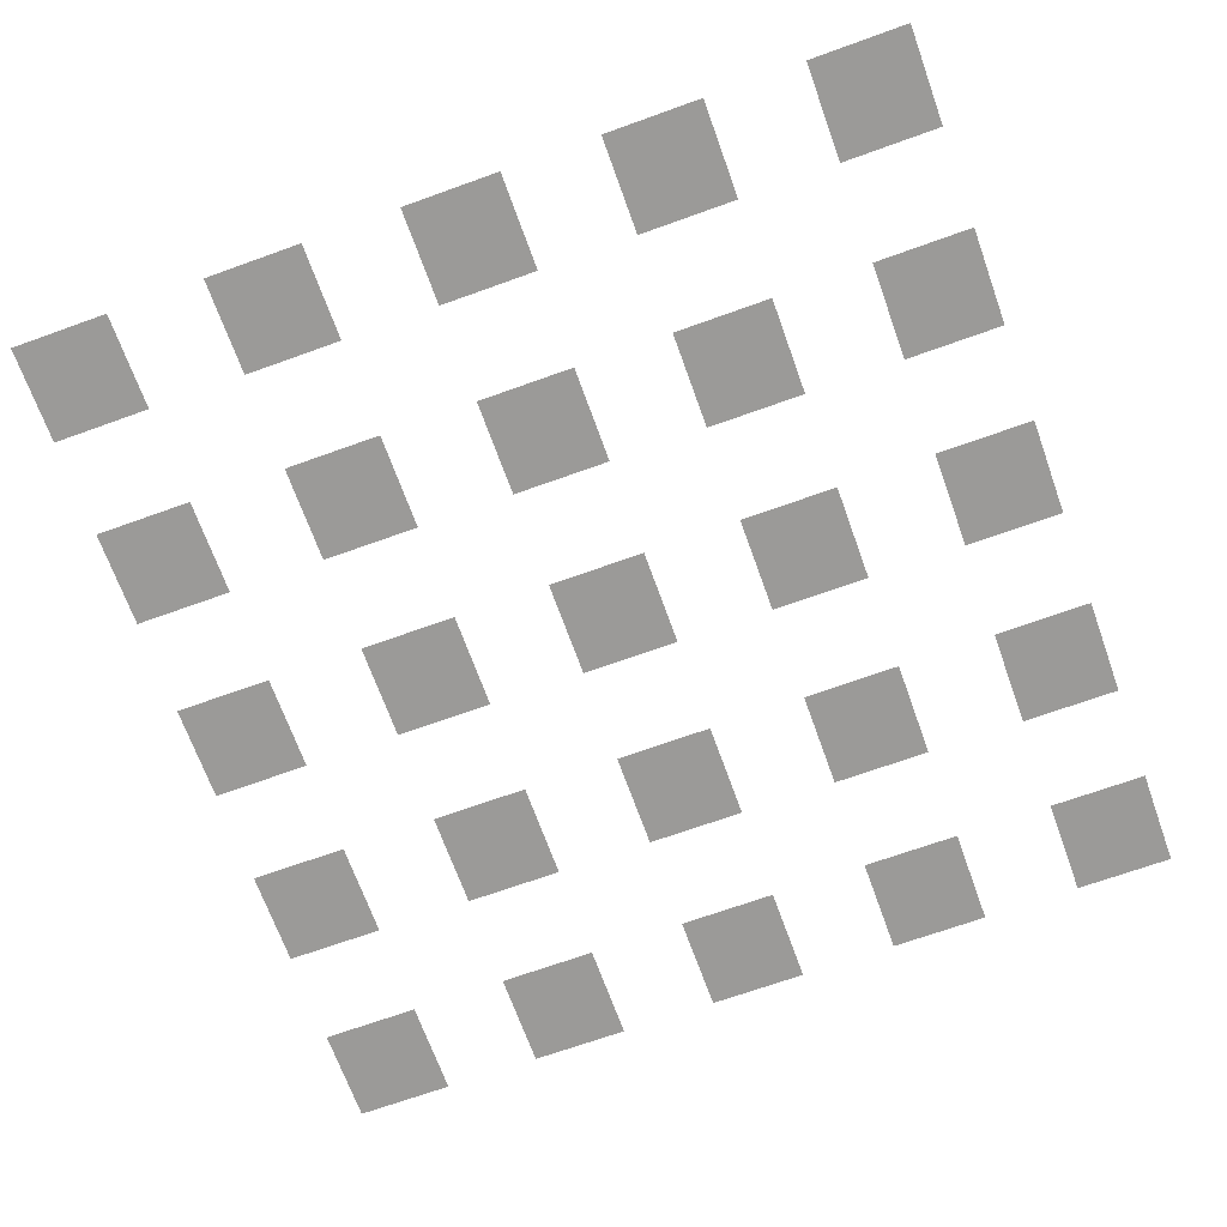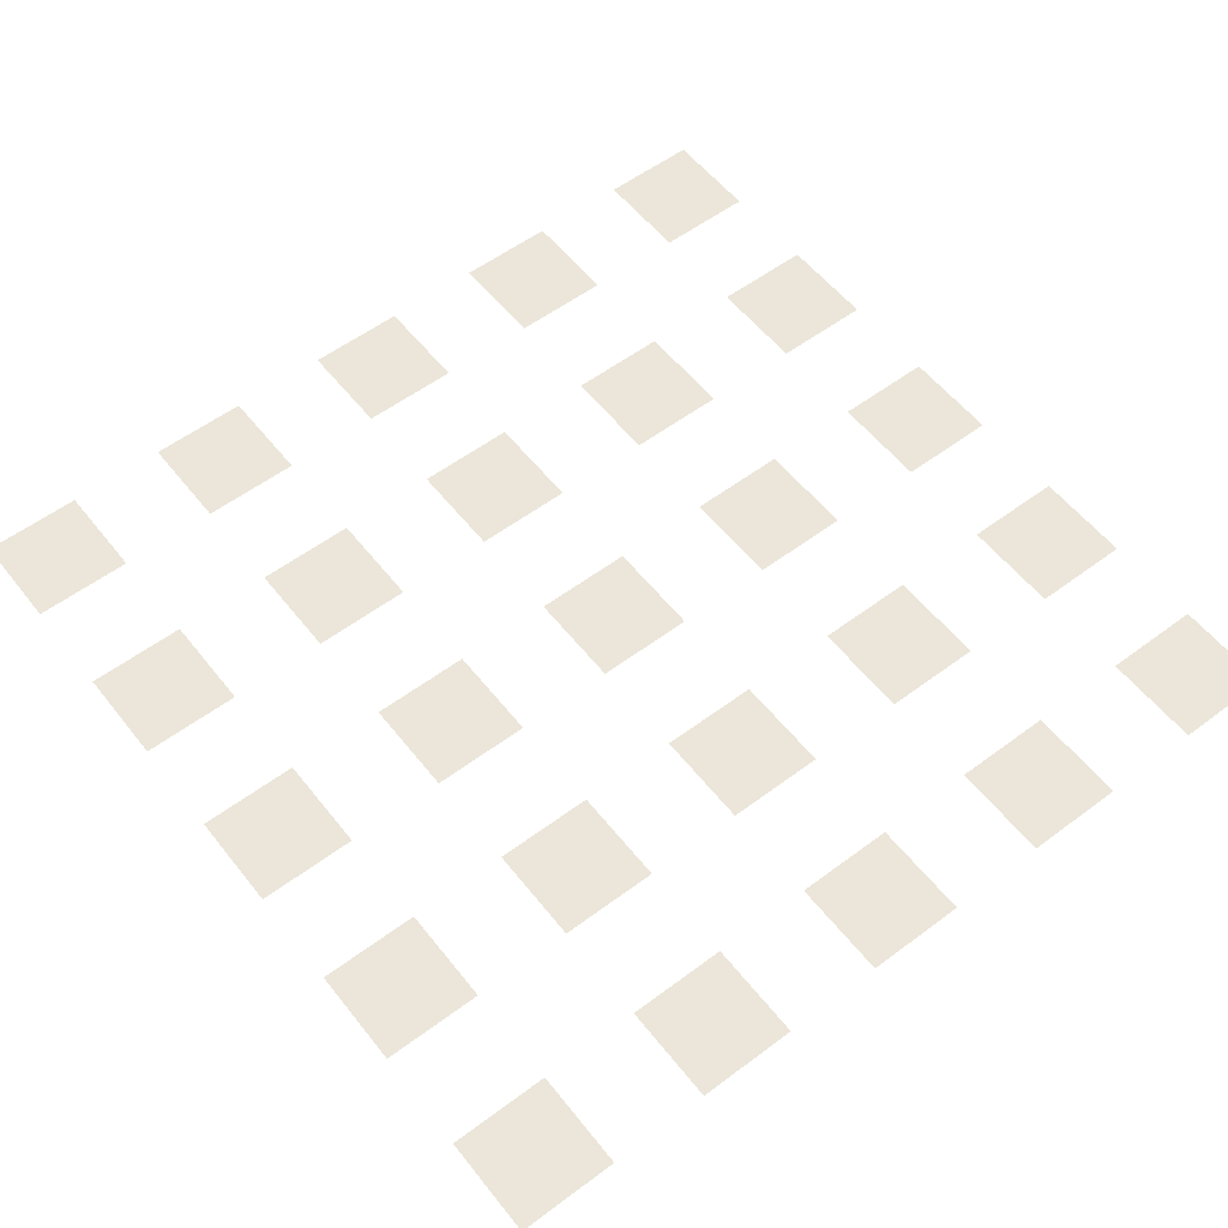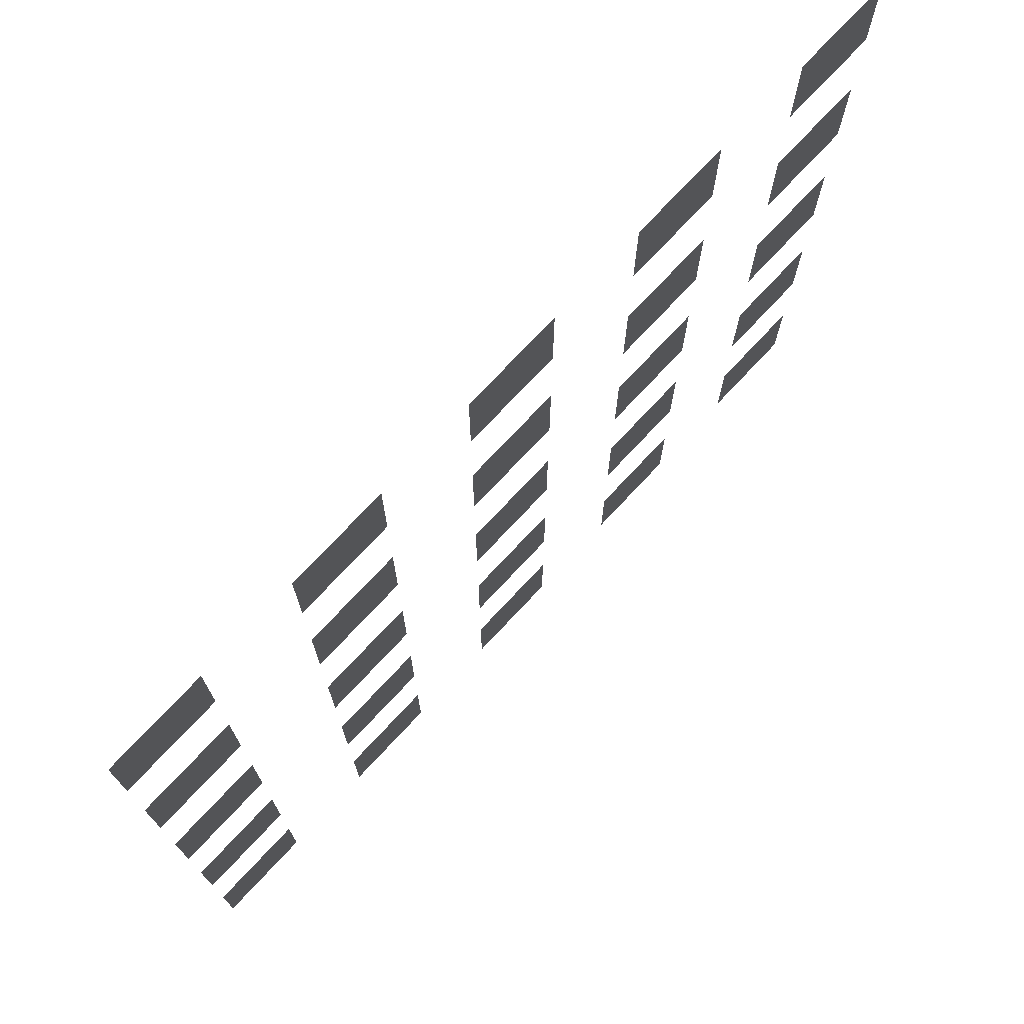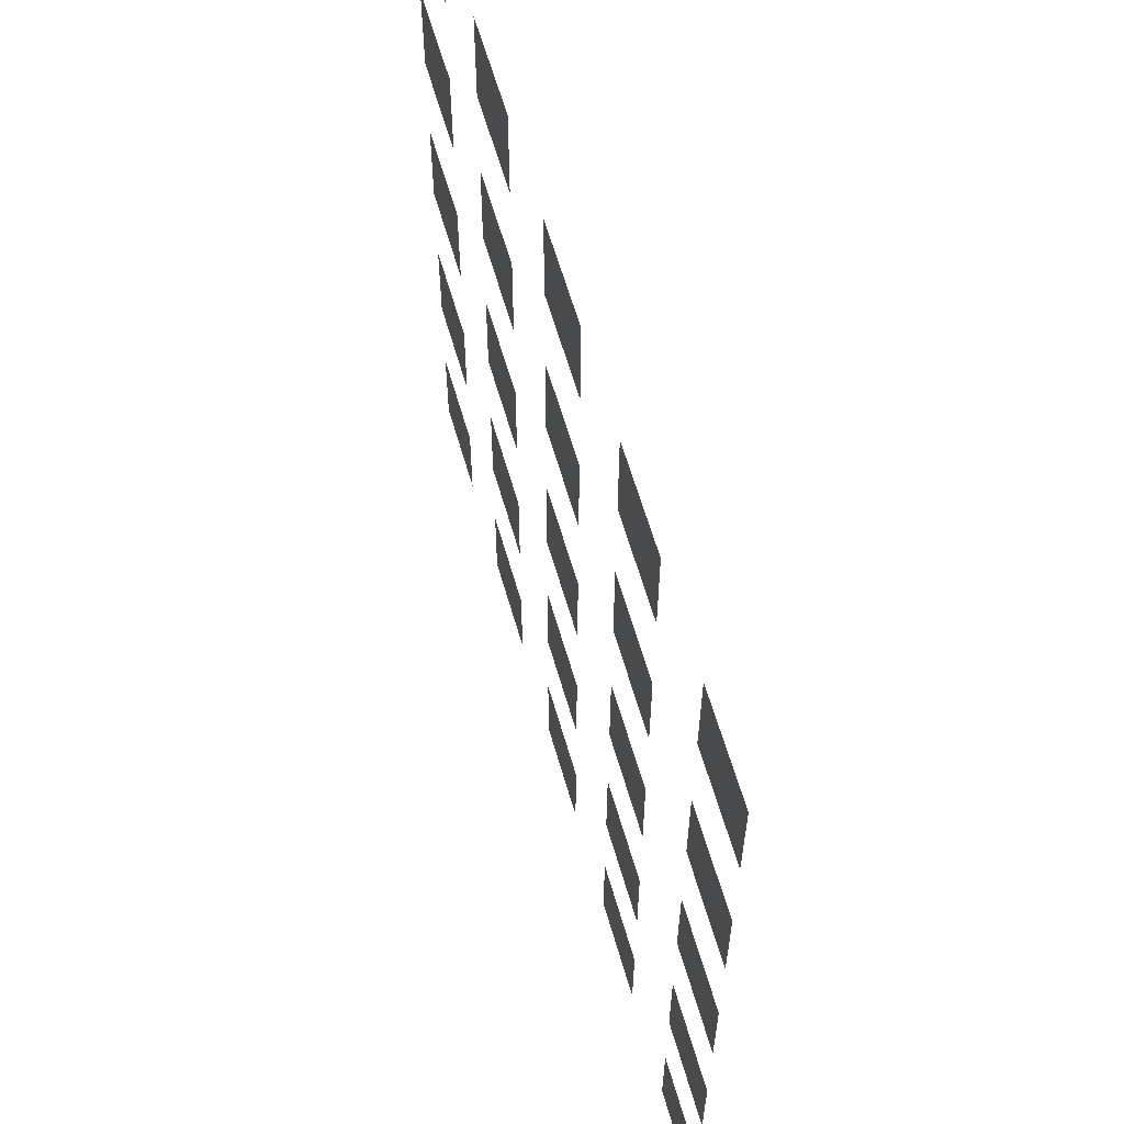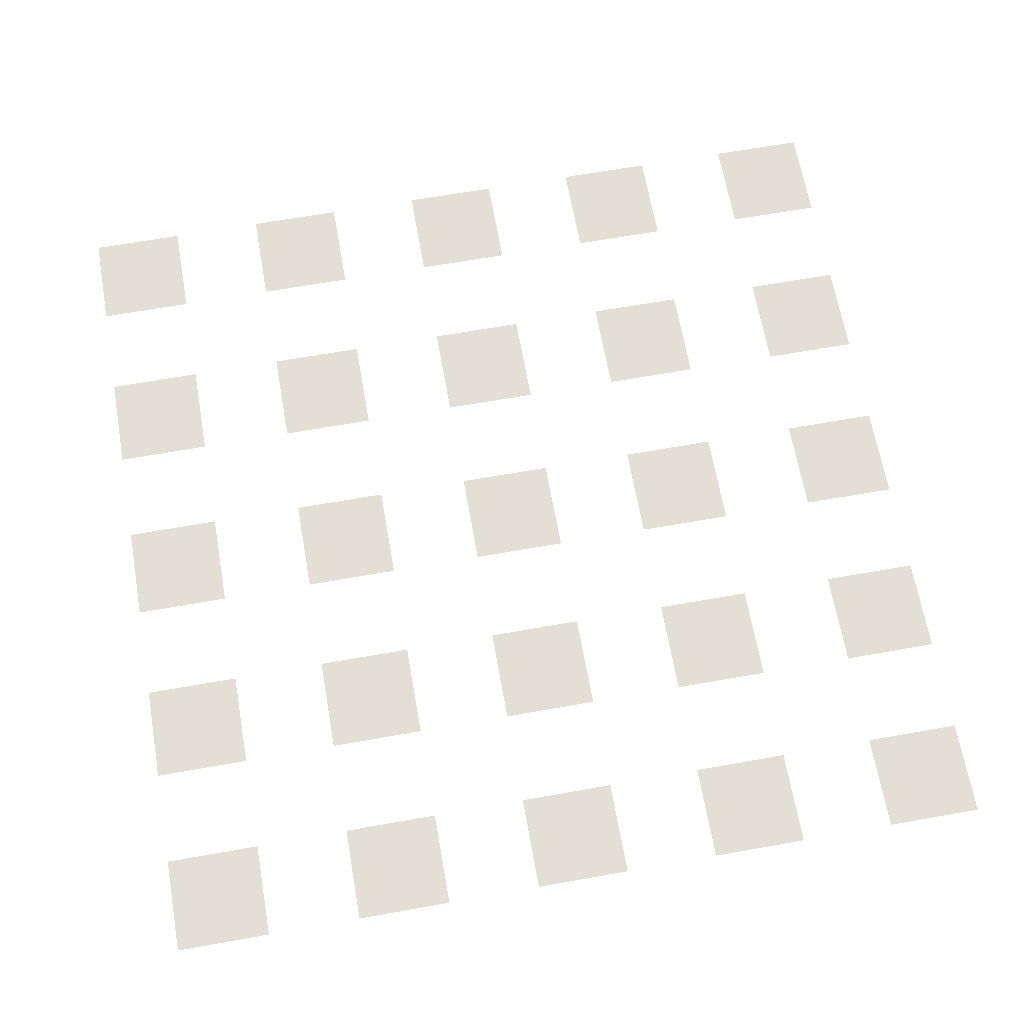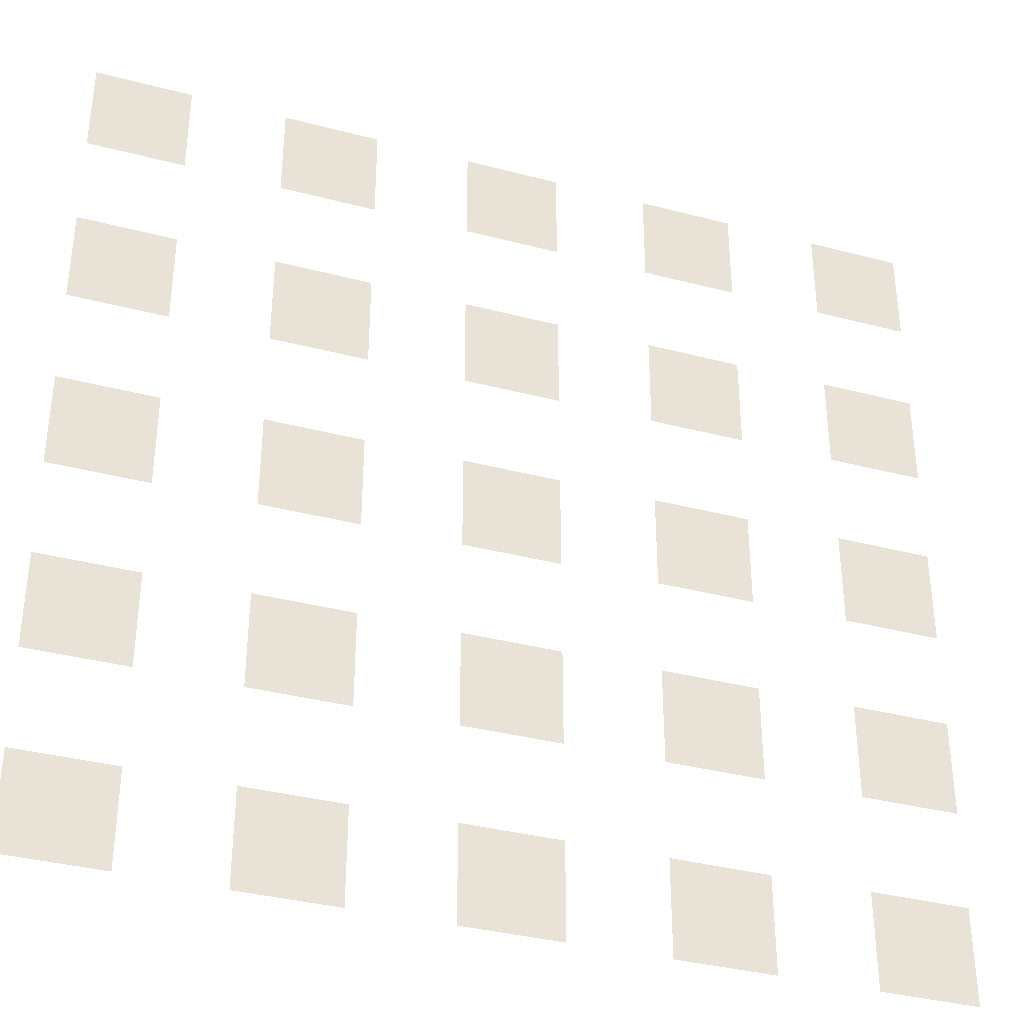
<metadata>
{"format":"obj","ext":"obj","renderer":"f3d","projection":"perspective","resolution":1024,"background":"white","views":[{"elev":-69.3,"azim":19.8,"up":"+Z"},{"elev":56.5,"azim":-127.9,"up":"+Z"},{"elev":74.5,"azim":-46.9,"up":"+Y"},{"elev":61.6,"azim":-106.0,"up":"+Y"},{"elev":66.3,"azim":-100.1,"up":"+Z"},{"elev":-36.0,"azim":-19.0,"up":"+Y"}]}
</metadata>
<code>
o Plane
v -9 -9 -8
v -7 -9 -8
v -9 -7 -8
v -7 -7 -8
v -5 -9 -8
v -3 -9 -8
v -5 -7 -8
v -3 -7 -8
v -1 -9 -8
v 1 -9 -8
v -1 -7 -8
v 1 -7 -8
v 3 -9 -8
v 5 -9 -8
v 3 -7 -8
v 5 -7 -8
v 7 -9 -8
v 9 -9 -8
v 7 -7 -8
v 9 -7 -8
v -9 -5 -8
v -7 -5 -8
v -9 -3 -8
v -7 -3 -8
v -5 -5 -8
v -3 -5 -8
v -5 -3 -8
v -3 -3 -8
v -1 -5 -8
v 1 -5 -8
v -1 -3 -8
v 1 -3 -8
v 3 -5 -8
v 5 -5 -8
v 3 -3 -8
v 5 -3 -8
v 7 -5 -8
v 9 -5 -8
v 7 -3 -8
v 9 -3 -8
v -9 -1 -8
v -7 -1 -8
v -9 1 -8
v -7 1 -8
v -5 -1 -8
v -3 -1 -8
v -5 1 -8
v -3 1 -8
v -1 -1 -8
v 1 -1 -8
v -1 1 -8
v 1 1 -8
v 3 -1 -8
v 5 -1 -8
v 3 1 -8
v 5 1 -8
v 7 -1 -8
v 9 -1 -8
v 7 1 -8
v 9 1 -8
v -9 3 -8
v -7 3 -8
v -9 5 -8
v -7 5 -8
v -5 3 -8
v -3 3 -8
v -5 5 -8
v -3 5 -8
v -1 3 -8
v 1 3 -8
v -1 5 -8
v 1 5 -8
v 3 3 -8
v 5 3 -8
v 3 5 -8
v 5 5 -8
v 7 3 -8
v 9 3 -8
v 7 5 -8
v 9 5 -8
v -9 7 -8
v -7 7 -8
v -9 9 -8
v -7 9 -8
v -5 7 -8
v -3 7 -8
v -5 9 -8
v -3 9 -8
v -1 7 -8
v 1 7 -8
v -1 9 -8
v 1 9 -8
v 3 7 -8
v 5 7 -8
v 3 9 -8
v 5 9 -8
v 7 7 -8
v 9 7 -8
v 7 9 -8
v 9 9 -8
f 2 3 1
f 6 7 5
f 10 11 9
f 14 15 13
f 18 19 17
f 22 23 21
f 26 27 25
f 30 31 29
f 34 35 33
f 38 39 37
f 42 43 41
f 46 47 45
f 50 51 49
f 54 55 53
f 58 59 57
f 62 63 61
f 66 67 65
f 70 71 69
f 74 75 73
f 78 79 77
f 82 83 81
f 86 87 85
f 90 91 89
f 94 95 93
f 98 99 97
f 2 4 3
f 6 8 7
f 10 12 11
f 14 16 15
f 18 20 19
f 22 24 23
f 26 28 27
f 30 32 31
f 34 36 35
f 38 40 39
f 42 44 43
f 46 48 47
f 50 52 51
f 54 56 55
f 58 60 59
f 62 64 63
f 66 68 67
f 70 72 71
f 74 76 75
f 78 80 79
f 82 84 83
f 86 88 87
f 90 92 91
f 94 96 95
f 98 100 99

</code>
